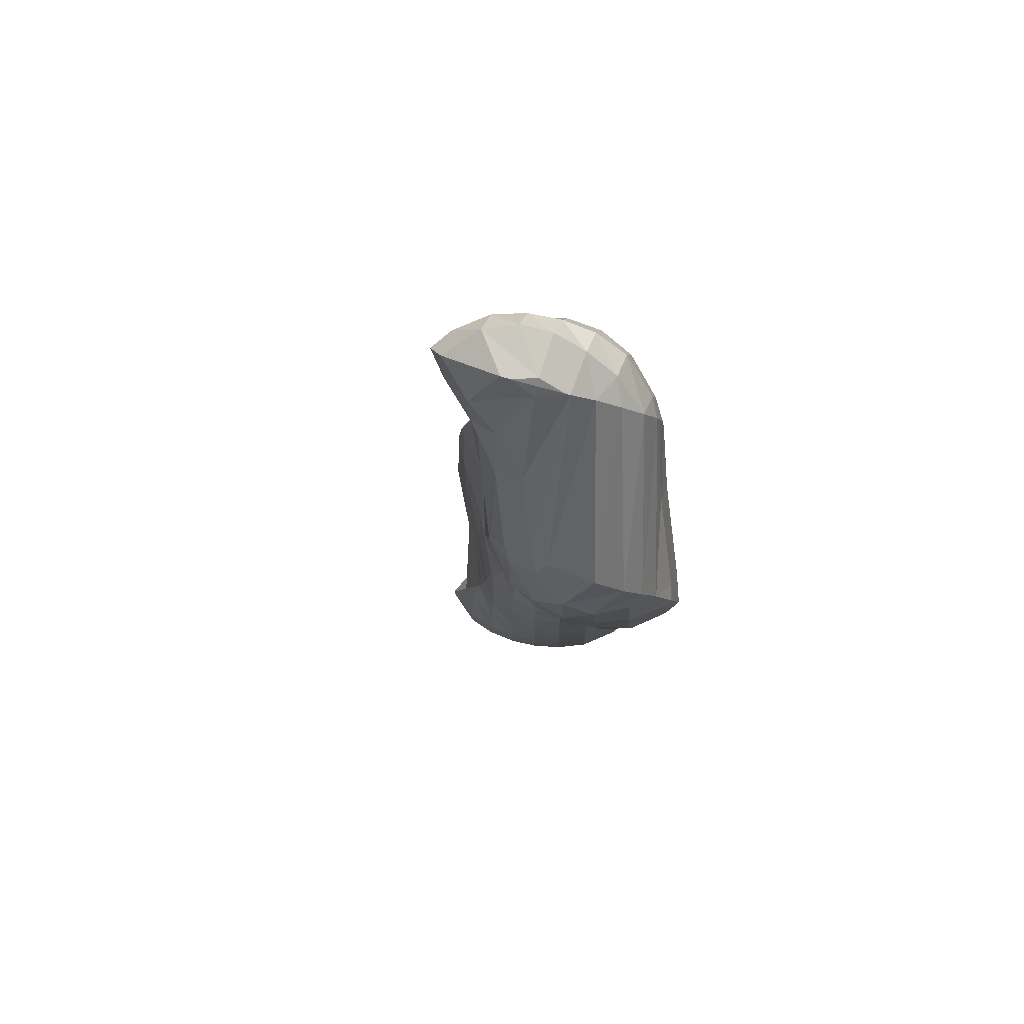
<metadata>
{"format":"obj","ext":"obj","renderer":"f3d","projection":"perspective","resolution":1024,"background":"white","views":[{"elev":20.6,"azim":66.1,"up":"+Z"}]}
</metadata>
<code>
v 265.2 274.4 65.93
v 265.5 273.7 66.34
v 265.5 274.4 65.56
v 265.6 275.5 65.05
v 265.3 275.4 65.5
v 265.9 276.6 65.02
v 265.8 276.6 65.18
v 266 276.8 65.15
v 266.9 272.6 67.34
v 267 272.6 67.39
v 267 272.6 67.28
v 266.8 273.6 65.72
v 265.6 273.4 66.5
v 266.9 274.6 64.96
v 267.1 275.7 64.62
v 267.4 276.8 64.74
v 267.8 277.6 65.41
v 268.6 272.3 68.17
v 268.4 272.9 66.79
v 268.4 273.9 65.67
v 268.5 274.9 65.09
v 268.7 276 64.89
v 269.1 277.2 65.28
v 269.5 277.8 65.93
v 269.6 272.1 68.62
v 270.3 272 68.94
v 270.2 272.2 68.35
v 270 273.2 66.74
v 270 274.2 65.91
v 270.2 275.3 65.48
v 270.5 276.4 65.47
v 271 277.6 66.28
v 271.1 277.7 66.51
v 271.9 271.8 69.69
v 271.6 272.5 68.08
v 271.6 273.5 66.94
v 271.7 274.5 66.32
v 271.9 275.6 66.07
v 272.3 276.8 66.35
v 271.6 277.7 66.69
v 272.7 277.5 67.16
v 272.5 271.6 69.97
v 273.5 271.3 70.54
v 273.3 271.8 69.46
v 273.2 272.8 68.06
v 273.3 273.8 67.28
v 273.4 274.9 66.87
v 273.7 276 66.86
v 274.2 277.2 67.63
v 274.3 277.3 67.82
v 274.5 271 71.07
v 275.1 270.7 71.44
v 275 271.1 70.67
v 274.8 272 69.18
v 274.8 273.1 68.29
v 275 274.2 67.8
v 275.2 275.3 67.68
v 275.6 276.4 68.16
v 274.6 277.3 67.95
v 275.9 276.9 68.6
v 276.5 270.3 72.19
v 276.7 270.3 72.29
v 276.7 270.4 72.07
v 276.4 271.3 70.31
v 276.4 272.4 69.35
v 276.5 273.4 68.79
v 276.8 274.5 68.61
v 277.2 275.7 69.01
v 276.5 276.6 68.94
v 277.4 276.2 69.47
v 278.4 270.1 73.02
v 278.1 270.6 71.69
v 278 271.6 70.48
v 278.1 272.7 69.89
v 278.3 273.8 69.66
v 278.7 274.9 70.01
v 278.1 275.9 69.86
v 279 275.4 70.41
v 279.5 269.8 73.55
v 280 269.7 73.78
v 279.9 269.9 73.33
v 279.6 270.9 71.72
v 279.7 272 71.01
v 279.9 273.1 70.89
v 280.3 274.2 71.24
v 279.5 275.1 70.75
v 280.5 274.5 71.44
v 281.5 269.3 74.56
v 281.3 270.2 73
v 281.3 271.2 72.07
v 281.5 272.3 71.92
v 281.7 273.4 72.43
v 281.9 273.3 72.56
v 280.7 274.3 71.6
v 282.8 268.4 75.51
v 283 268.2 75.66
v 282.9 268.4 75.29
v 282.8 269.4 73.84
v 281.7 269.2 74.7
v 282.7 270.5 72.92
v 282.9 271.6 72.62
v 283.4 272.7 73.2
v 283.5 272.8 73.34
v 284 267.6 76.36
v 284.5 267.3 76.62
v 284.3 267.6 75.92
v 284.1 268.6 74.41
v 284.1 269.7 73.6
v 284.3 270.8 73.26
v 284.7 271.9 73.66
v 283.7 272.8 73.44
v 285 272.4 74.1
v 285.6 266.8 77.25
v 285.9 266.7 77.42
v 285.8 266.9 76.94
v 285.5 267.9 75.19
v 285.5 268.9 74.24
v 285.7 270 73.8
v 286 271.1 73.96
v 285.8 272.1 74.46
v 286.5 271.9 74.79
v 287.4 266.1 78.13
v 287 267.1 76.16
v 286.9 268.1 75.01
v 287 269.2 74.39
v 287.3 270.3 74.25
v 287.8 271.5 75
v 288 271.7 75.34
v 288.5 265.3 78.83
v 288.7 265.1 78.98
v 288.6 265.3 78.48
v 288.4 266.3 76.9
v 287.4 266.1 78.15
v 288.3 267.4 75.78
v 288.4 268.4 75.06
v 288.5 269.5 74.73
v 288.9 270.7 75
v 288.5 271.6 75.54
v 289.4 271.4 75.88
v 289.6 264.5 79.49
v 290 264.3 79.66
v 289.9 264.6 79
v 289.6 265.6 77.39
v 289.6 266.6 76.44
v 289.7 267.7 75.76
v 289.8 268.8 75.34
v 290.1 269.9 75.32
v 290.7 271 76.17
v 290.8 271.2 76.37
v 291.3 263.9 80.1
v 290.9 264.8 78.13
v 290.9 265.9 77.08
v 291 266.9 76.46
v 291.2 268 76.08
v 291.4 269.1 75.98
v 291.9 270.2 76.52
v 291 271.1 76.46
v 292.1 270.6 76.95
v 291.5 263.9 80.13
v 292.6 263.9 80.3
v 292.5 264.1 79.54
v 292.2 265.1 77.97
v 292.3 266.2 77.21
v 292.5 267.2 76.9
v 292.8 268.4 76.95
v 293.3 269.5 77.44
v 292.5 270.4 77.15
v 293.4 269.7 77.65
v 294 264.2 80.27
v 293.8 264.4 79.69
v 293.7 265.5 78.34
v 293.8 266.5 77.86
v 294.2 267.6 78.09
v 294.2 268.6 78.28
v 294.5 268.2 78.53
v 293.6 269.6 77.75
v 294.4 264.6 80.15
v 295.3 265.8 79.66
v 295.3 266.9 79.21
v 294.9 267.8 78.77
v 265.8 274.5 66.56
v 266 275.6 66.25
v 266.1 276.6 65.45
v 267 272.7 67.49
v 267.6 273.9 68.46
v 267.9 274.9 68.31
v 268 276 67.71
v 268 277 66.67
v 269.4 273.2 69.98
v 269.7 274.3 70.13
v 269.8 275.3 69.47
v 269.8 276.4 68.5
v 269.7 277.3 67.06
v 271.5 271.6 74.45
v 271.7 271.2 74.73
v 271.5 271.6 73.52
v 271.5 272.6 73.95
v 271.8 273.7 73.56
v 272.2 274.3 73.44
v 272 274.8 72.51
v 271.8 275.7 70.71
v 271.6 276.7 69.06
v 271.2 277.6 66.91
v 272.2 270.7 75.18
v 273.3 270.2 75.88
v 272.8 270.8 73.79
v 272.2 271.6 70.72
v 272.8 275 73.37
v 274.1 275.7 73.46
v 273.7 276.1 72
v 273.2 277 69.19
v 273.9 270 76.28
v 274.9 269.6 76.88
v 274.5 270 75.16
v 273.9 270.9 72.22
v 275.8 276.2 73.91
v 275.4 276.5 72.29
v 274.4 277.2 68.32
v 275.8 269.3 77.41
v 276.6 268.9 77.92
v 276.2 269.3 76.48
v 275.6 270.2 73.61
v 277.4 276 74.61
v 276.3 276.6 70.36
v 277.5 268.5 78.51
v 278.2 268.3 78.95
v 277.9 268.6 77.79
v 277.4 269.5 75.22
v 277.8 275.9 74.83
v 278.1 275.9 71.86
v 279 275.5 75.51
v 279.5 267.8 79.7
v 279.8 267.7 79.91
v 279.7 267.9 79.38
v 279.2 268.8 76.84
v 278.7 269.7 74.35
v 279.7 275.2 75.92
v 279.6 275.2 72.8
v 280.6 274.8 76.48
v 281.5 267.4 80.77
v 280.9 268.1 78.43
v 280.5 269 76.16
v 281.3 274.5 76.95
v 280.9 274.3 72.86
v 282.2 274 77.5
v 282.1 267.2 81.1
v 283.1 266.9 81.67
v 282.7 267.3 80.06
v 282.1 268.2 77.4
v 281.6 269.2 74.99
v 282.9 273.7 77.97
v 283.8 273.3 78.52
v 284.3 266.6 82.34
v 284.7 266.5 82.54
v 284.5 266.6 81.83
v 283.6 267.5 78.28
v 284.5 272.9 78.99
v 283.8 272.8 74.32
v 285.3 272.5 79.53
v 286.3 266.1 83.31
v 285.3 266.7 79.68
v 286 272.1 79.99
v 285.7 272.1 76.65
v 286.9 271.7 80.53
v 286.8 265.9 83.6
v 287.8 265.6 84.13
v 287.1 266 81.6
v 287.6 271.4 80.98
v 287.6 271.4 78.78
v 288.4 271 81.46
v 288.6 265.2 84.58
v 289.2 264.9 84.95
v 288.6 265.2 82.7
v 287.4 266.1 78.26
v 289.3 270.6 81.99
v 289.5 270.7 80.93
v 289.9 270.4 82.25
v 288.3 271.6 76.37
v 290 264.4 85.4
v 290.6 264.1 85.73
v 289.9 264.5 83.17
v 291.3 270.1 82.89
v 290.2 270.9 78.91
v 291.3 263.7 86.1
v 291.9 263.2 86.46
v 291.2 263.7 83.79
v 291.6 270 83.01
v 292 270.1 80.82
v 292.7 269.5 83.56
v 291 271.1 76.89
v 292.9 262 87.13
v 293 261.8 87.22
v 292.9 262 86.74
v 292.5 263 84.42
v 292.3 262.9 86.67
v 291.4 263.8 80.31
v 293.2 269.3 83.82
v 293.4 269.4 81.76
v 294.1 268.8 84.23
v 292.5 270.3 78.22
v 293.7 261.2 87.54
v 294.1 260.8 87.72
v 293.9 261.3 86.7
v 293.7 262.2 85.11
v 293.4 263.2 83.15
v 294.6 268.5 84.49
v 294.5 268.6 81.85
v 295.3 268 84.85
v 293.6 269.5 78.32
v 295.3 260.6 87.83
v 295.1 261.6 86.22
v 295 262.6 85
v 294.8 263.6 83.38
v 295.7 267.7 85.04
v 295.2 267.8 80.83
v 296.4 266.9 85.5
v 296.7 261.9 87.42
v 296.9 262.2 87.33
v 296.9 263 86.7
v 297.2 264 86.7
v 297.2 263.8 86.77
v 296.9 265 86.35
v 296.8 265.9 85.94
v 296.5 266.9 85.51
v 297.1 263 87.06
v 271.9 271.7 74.94
v 272.1 272.8 74.73
v 272.2 273.8 74.05
v 273.7 271 76.59
v 274.1 272.1 76.75
v 274.2 273.2 76.42
v 274.3 274.2 75.75
v 274.2 275.3 74.58
v 275.3 270.2 77.51
v 275.7 271.4 77.97
v 276 272.5 77.81
v 276.1 273.5 77.32
v 276.1 274.6 76.54
v 276 275.6 75.28
v 276.9 269.5 78.48
v 277.3 270.6 78.99
v 277.6 271.7 78.92
v 277.8 272.8 78.51
v 277.8 273.8 77.83
v 277.8 274.9 76.8
v 277.5 275.9 75.08
v 278.5 268.7 79.46
v 278.9 269.8 80.03
v 279.2 270.9 79.98
v 279.4 272 79.61
v 279.5 273.1 78.95
v 279.4 274.1 77.96
v 279.2 275.1 76.4
v 280 267.9 80.18
v 280.5 269.1 81.01
v 280.8 270.2 81.03
v 281 271.2 80.67
v 281.1 272.3 80.03
v 281 273.4 79.05
v 280.8 274.4 77.5
v 282 268.3 81.74
v 282.4 269.4 82
v 282.6 270.5 81.71
v 282.7 271.5 81.08
v 282.6 272.6 80.1
v 282.4 273.6 78.55
v 283.5 267.5 82.31
v 283.9 268.6 82.88
v 284.2 269.7 82.71
v 284.3 270.7 82.12
v 284.2 271.8 81.15
v 284 272.8 79.58
v 284.8 266.6 82.82
v 285.4 267.8 83.69
v 285.7 268.9 83.67
v 285.8 269.9 83.14
v 285.8 271 82.18
v 285.5 272 80.59
v 286.8 267 84.3
v 287.2 268.1 84.54
v 287.4 269.2 84.13
v 287.3 270.2 83.2
v 287.1 271.2 81.61
v 288.2 266.2 84.83
v 288.7 267.3 85.35
v 288.9 268.4 85.1
v 288.9 269.4 84.28
v 288.6 270.5 82.71
v 289.6 265.4 85.56
v 290.1 266.5 86.14
v 290.4 267.6 86.02
v 290.4 268.6 85.37
v 290.3 269.7 84.05
v 291 264.6 86.34
v 291.5 265.7 86.94
v 291.8 266.8 86.87
v 291.9 267.9 86.33
v 291.8 268.9 85.27
v 291.4 269.9 83.29
v 292.3 263.8 87.13
v 292.8 264.9 87.66
v 293.1 266 87.61
v 293.3 267.1 87.12
v 293.2 268.1 86.16
v 292.9 269.2 84.46
v 293.2 262 87.45
v 293.7 263.1 88.08
v 294.1 264.2 88.31
v 294.4 265.3 88.21
v 294.6 266.3 87.75
v 294.5 267.4 86.83
v 294.3 268.4 85.22
v 294.5 261.3 88.31
v 295 262.4 88.81
v 295.3 263.5 88.82
v 295.6 264.5 88.55
v 295.7 265.6 88.06
v 295.7 266.6 87.23
v 295.5 267.6 85.7
v 296 261.7 88.69
v 296.3 262.7 88.81
v 296.5 263.8 88.48
v 296.6 264.8 87.8
v 296.6 265.9 86.91
v 296.5 266.9 85.52
v 297.1 263 87.34
g foo
f 3 2 1
f 4 3 1
f 5 4 1
f 6 4 5
f 7 6 5
f 6 7 8
f 11 10 9
f 12 11 9
f 13 12 9
f 2 12 13
f 3 12 2
f 14 12 3
f 14 4 15
f 14 3 4
f 15 6 16
f 15 4 6
f 16 6 8
f 17 16 8
f 11 19 18
f 10 11 18
f 19 12 20
f 19 11 12
f 20 14 21
f 20 12 14
f 21 15 22
f 21 14 15
f 22 16 23
f 22 15 16
f 23 16 17
f 24 23 17
f 27 26 25
f 18 27 25
f 19 27 18
f 28 27 19
f 28 20 29
f 28 19 20
f 29 21 30
f 29 20 21
f 30 22 31
f 30 21 22
f 31 23 32
f 31 22 23
f 32 23 24
f 33 32 24
f 27 35 34
f 26 27 34
f 35 28 36
f 35 27 28
f 36 29 37
f 36 28 29
f 37 30 38
f 37 29 30
f 38 31 39
f 38 30 31
f 41 32 40
f 39 32 41
f 31 32 39
f 32 33 40
f 44 43 42
f 34 44 42
f 35 44 34
f 45 44 35
f 45 36 46
f 45 35 36
f 46 37 47
f 46 36 37
f 47 38 48
f 47 37 38
f 48 39 49
f 48 38 39
f 49 39 41
f 50 49 41
f 53 52 51
f 43 53 51
f 44 53 43
f 54 53 44
f 54 45 55
f 54 44 45
f 55 46 56
f 55 45 46
f 56 47 57
f 56 46 47
f 57 48 58
f 57 47 48
f 60 49 59
f 58 49 60
f 48 49 58
f 49 50 59
f 63 62 61
f 52 63 61
f 53 63 52
f 64 63 53
f 64 54 65
f 64 53 54
f 65 55 66
f 65 54 55
f 66 56 67
f 66 55 56
f 67 57 68
f 67 56 57
f 70 58 69
f 68 58 70
f 57 58 68
f 58 60 69
f 63 72 71
f 62 63 71
f 72 64 73
f 72 63 64
f 73 65 74
f 73 64 65
f 74 66 75
f 74 65 66
f 75 67 76
f 75 66 67
f 78 68 77
f 76 68 78
f 67 68 76
f 68 70 77
f 81 80 79
f 71 81 79
f 72 81 71
f 82 81 72
f 82 73 83
f 82 72 73
f 83 74 84
f 83 73 74
f 84 75 85
f 84 74 75
f 87 76 86
f 85 76 87
f 75 76 85
f 76 78 86
f 81 89 88
f 80 81 88
f 89 82 90
f 89 81 82
f 90 83 91
f 90 82 83
f 93 84 92
f 91 84 93
f 83 84 91
f 84 85 94
f 92 84 94
f 85 87 94
f 97 96 95
f 98 97 95
f 99 98 95
f 88 98 99
f 89 98 88
f 100 98 89
f 100 90 101
f 100 89 90
f 101 91 102
f 101 90 91
f 102 91 93
f 103 102 93
f 106 105 104
f 96 106 104
f 97 106 96
f 107 106 97
f 107 98 108
f 107 97 98
f 108 100 109
f 108 98 100
f 109 101 110
f 109 100 101
f 112 102 111
f 110 102 112
f 101 102 110
f 102 103 111
f 115 114 113
f 105 115 113
f 106 115 105
f 116 115 106
f 116 107 117
f 116 106 107
f 117 108 118
f 117 107 108
f 118 109 119
f 118 108 109
f 121 110 120
f 119 110 121
f 109 110 119
f 110 112 120
f 115 123 122
f 114 115 122
f 123 116 124
f 123 115 116
f 124 117 125
f 124 116 117
f 125 118 126
f 125 117 118
f 126 119 127
f 126 118 119
f 127 119 121
f 128 127 121
f 131 130 129
f 132 131 129
f 133 132 129
f 122 132 133
f 123 132 122
f 134 132 123
f 134 124 135
f 134 123 124
f 135 125 136
f 135 124 125
f 136 126 137
f 136 125 126
f 139 127 138
f 137 127 139
f 126 127 137
f 127 128 138
f 142 141 140
f 130 142 140
f 131 142 130
f 143 142 131
f 143 132 144
f 143 131 132
f 144 134 145
f 144 132 134
f 145 135 146
f 145 134 135
f 146 136 147
f 146 135 136
f 147 137 148
f 147 136 137
f 148 137 139
f 149 148 139
f 142 151 150
f 141 142 150
f 151 143 152
f 151 142 143
f 152 144 153
f 152 143 144
f 153 145 154
f 153 144 145
f 154 146 155
f 154 145 146
f 155 147 156
f 155 146 147
f 158 148 157
f 156 148 158
f 147 148 156
f 148 149 157
f 161 160 159
f 150 161 159
f 151 161 150
f 162 161 151
f 162 152 163
f 162 151 152
f 163 153 164
f 163 152 153
f 164 154 165
f 164 153 154
f 165 155 166
f 165 154 155
f 168 156 167
f 166 156 168
f 155 156 166
f 156 158 167
f 161 170 169
f 160 161 169
f 170 162 171
f 170 161 162
f 171 163 172
f 171 162 163
f 172 164 173
f 172 163 164
f 175 165 174
f 173 165 175
f 164 165 173
f 165 166 176
f 174 165 176
f 166 168 176
f 170 177 169
f 170 171 178
f 177 170 178
f 171 172 179
f 178 171 179
f 172 173 180
f 179 172 180
f 173 175 180
f 1 2 181
f 5 1 181
f 182 5 181
f 7 5 182
f 183 7 182
f 8 7 183
f 9 10 184
f 13 9 184
f 185 13 184
f 13 181 2
f 185 181 13
f 186 181 185
f 182 186 187
f 182 181 186
f 183 187 188
f 183 182 187
f 17 8 183
f 188 17 183
f 10 18 189
f 184 10 189
f 185 189 190
f 185 184 189
f 186 190 191
f 186 185 190
f 187 191 192
f 187 186 191
f 188 192 193
f 188 187 192
f 24 17 188
f 193 24 188
f 196 195 194
f 196 25 26
f 194 25 196
f 197 25 194
f 25 189 18
f 25 198 189
f 25 197 198
f 200 198 199
f 200 189 198
f 200 190 189
f 191 200 201
f 191 190 200
f 192 201 202
f 192 191 201
f 193 202 203
f 193 192 202
f 33 24 193
f 203 33 193
f 206 205 204
f 195 206 204
f 196 206 195
f 207 206 196
f 26 34 196
f 34 207 196
f 208 200 199
f 210 208 209
f 210 200 208
f 210 201 200
f 202 210 211
f 202 201 210
f 40 211 41
f 203 211 40
f 202 211 203
f 40 33 203
f 214 213 212
f 205 214 212
f 206 214 205
f 215 214 206
f 215 42 43
f 215 207 42
f 215 206 207
f 34 42 207
f 217 210 216
f 210 209 216
f 211 217 218
f 211 210 217
f 50 41 211
f 218 50 211
f 221 220 219
f 213 221 219
f 214 221 213
f 222 221 214
f 222 51 52
f 222 215 51
f 222 214 215
f 43 51 215
f 224 217 223
f 217 216 223
f 59 224 60
f 218 224 59
f 217 224 218
f 59 50 218
f 227 226 225
f 220 227 225
f 221 227 220
f 228 227 221
f 228 61 62
f 228 222 61
f 228 221 222
f 52 61 222
f 231 230 229
f 230 70 69
f 229 230 69
f 224 229 69
f 223 229 224
f 69 60 224
f 234 233 232
f 226 234 232
f 227 234 226
f 235 234 227
f 235 228 236
f 235 227 228
f 62 71 228
f 71 236 228
f 239 238 237
f 238 78 77
f 237 238 77
f 230 237 77
f 231 237 230
f 77 70 230
f 234 241 240
f 233 234 240
f 241 235 242
f 241 234 235
f 242 79 80
f 242 236 79
f 242 235 236
f 71 79 236
f 245 244 243
f 244 87 86
f 243 244 86
f 238 243 86
f 239 243 238
f 86 78 238
f 248 247 246
f 240 248 246
f 241 248 240
f 249 248 241
f 249 242 250
f 249 241 242
f 80 88 242
f 88 250 242
f 92 251 93
f 251 252 93
f 245 94 244
f 251 94 245
f 92 94 251
f 94 87 244
f 255 254 253
f 247 255 253
f 248 255 247
f 256 255 248
f 256 95 96
f 256 249 95
f 256 248 249
f 99 95 250
f 95 249 250
f 88 99 250
f 259 258 257
f 258 252 257
f 103 252 258
f 93 252 103
f 255 261 260
f 254 255 260
f 261 104 105
f 261 256 104
f 261 255 256
f 96 104 256
f 264 263 262
f 263 112 111
f 262 263 111
f 258 262 111
f 259 262 258
f 111 103 258
f 267 266 265
f 113 114 267
f 261 113 267
f 265 261 267
f 260 261 265
f 105 113 261
f 270 269 268
f 269 121 120
f 268 269 120
f 263 268 120
f 264 268 263
f 120 112 263
f 273 272 271
f 266 273 271
f 267 273 266
f 274 273 267
f 114 122 267
f 122 274 267
f 277 276 275
f 276 270 275
f 276 269 270
f 276 278 269
f 128 121 269
f 278 128 269
f 281 280 279
f 129 130 281
f 273 129 281
f 279 273 281
f 272 273 279
f 133 129 274
f 129 273 274
f 122 133 274
f 283 276 282
f 276 277 282
f 138 283 139
f 278 283 138
f 276 283 278
f 138 128 278
f 286 285 284
f 140 141 286
f 281 140 286
f 284 281 286
f 280 281 284
f 130 140 281
f 289 288 287
f 288 282 287
f 288 283 282
f 288 290 283
f 149 139 283
f 290 149 283
f 293 292 291
f 294 293 291
f 295 294 291
f 285 294 295
f 286 294 285
f 296 294 286
f 141 150 286
f 150 296 286
f 299 298 297
f 298 289 297
f 298 288 289
f 298 300 288
f 157 300 158
f 290 300 157
f 288 300 290
f 157 149 290
f 303 302 301
f 292 303 301
f 293 303 292
f 304 303 293
f 304 294 305
f 304 293 294
f 305 159 160
f 305 296 159
f 305 294 296
f 150 159 296
f 308 307 306
f 307 299 306
f 307 298 299
f 307 309 298
f 167 309 168
f 300 309 167
f 298 309 300
f 167 158 300
f 303 311 310
f 302 303 310
f 311 304 312
f 311 303 304
f 312 305 313
f 312 304 305
f 160 169 305
f 169 313 305
f 316 315 314
f 315 175 174
f 314 315 174
f 307 314 174
f 308 314 307
f 174 176 309
f 307 174 309
f 176 168 309
f 311 317 310
f 317 319 318
f 311 319 317
f 312 319 311
f 321 313 320
f 319 313 321
f 312 313 319
f 169 320 313
f 177 320 169
f 322 320 177
f 178 322 177
f 178 323 322
f 179 323 178
f 179 324 323
f 316 180 315
f 324 180 316
f 179 180 324
f 180 175 315
f 319 325 318
f 319 321 325
f 194 195 326
f 197 194 326
f 327 197 326
f 198 197 327
f 328 198 327
f 199 198 328
f 204 205 329
f 204 326 195
f 329 326 204
f 330 326 329
f 327 330 331
f 327 326 330
f 328 331 332
f 328 327 331
f 199 333 208
f 328 333 199
f 332 333 328
f 209 208 333
f 212 213 334
f 212 329 205
f 334 329 212
f 335 329 334
f 330 335 336
f 330 329 335
f 331 336 337
f 331 330 336
f 332 337 338
f 332 331 337
f 333 338 339
f 333 332 338
f 216 209 333
f 339 216 333
f 219 220 340
f 219 334 213
f 340 334 219
f 341 334 340
f 335 341 342
f 335 334 341
f 336 342 343
f 336 335 342
f 337 343 344
f 337 336 343
f 338 344 345
f 338 337 344
f 339 345 346
f 339 338 345
f 223 216 339
f 346 223 339
f 225 226 347
f 225 340 220
f 347 340 225
f 348 340 347
f 341 348 349
f 341 340 348
f 342 349 350
f 342 341 349
f 343 350 351
f 343 342 350
f 344 351 352
f 344 343 351
f 345 352 353
f 345 344 352
f 229 353 231
f 346 353 229
f 345 353 346
f 229 223 346
f 232 233 354
f 232 347 226
f 354 347 232
f 355 347 354
f 348 355 356
f 348 347 355
f 349 356 357
f 349 348 356
f 350 357 358
f 350 349 357
f 351 358 359
f 351 350 358
f 352 359 360
f 352 351 359
f 237 360 239
f 353 360 237
f 352 360 353
f 237 231 353
f 233 240 361
f 354 233 361
f 355 361 362
f 355 354 361
f 356 362 363
f 356 355 362
f 357 363 364
f 357 356 363
f 358 364 365
f 358 357 364
f 359 365 366
f 359 358 365
f 243 366 245
f 360 366 243
f 359 366 360
f 243 239 360
f 246 247 367
f 246 361 240
f 367 361 246
f 368 361 367
f 362 368 369
f 362 361 368
f 363 369 370
f 363 362 369
f 364 370 371
f 364 363 370
f 365 371 372
f 365 364 371
f 251 372 252
f 366 372 251
f 365 372 366
f 251 245 366
f 253 254 373
f 253 367 247
f 373 367 253
f 374 367 373
f 368 374 375
f 368 367 374
f 369 375 376
f 369 368 375
f 370 376 377
f 370 369 376
f 371 377 378
f 371 370 377
f 257 378 259
f 372 378 257
f 371 378 372
f 257 252 372
f 254 260 379
f 373 254 379
f 374 379 380
f 374 373 379
f 375 380 381
f 375 374 380
f 376 381 382
f 376 375 381
f 377 382 383
f 377 376 382
f 262 383 264
f 378 383 262
f 377 383 378
f 262 259 378
f 265 266 384
f 265 379 260
f 384 379 265
f 385 379 384
f 380 385 386
f 380 379 385
f 381 386 387
f 381 380 386
f 382 387 388
f 382 381 387
f 268 388 270
f 383 388 268
f 382 388 383
f 268 264 383
f 271 272 389
f 271 384 266
f 389 384 271
f 390 384 389
f 385 390 391
f 385 384 390
f 386 391 392
f 386 385 391
f 387 392 393
f 387 386 392
f 275 393 277
f 388 393 275
f 387 393 388
f 275 270 388
f 279 280 394
f 279 389 272
f 394 389 279
f 395 389 394
f 390 395 396
f 390 389 395
f 391 396 397
f 391 390 396
f 392 397 398
f 392 391 397
f 393 398 399
f 393 392 398
f 282 277 393
f 399 282 393
f 284 285 400
f 284 394 280
f 400 394 284
f 401 394 400
f 395 401 402
f 395 394 401
f 396 402 403
f 396 395 402
f 397 403 404
f 397 396 403
f 398 404 405
f 398 397 404
f 287 405 289
f 399 405 287
f 398 405 399
f 287 282 399
f 291 292 406
f 295 291 406
f 407 295 406
f 295 400 285
f 407 400 295
f 408 400 407
f 401 408 409
f 401 400 408
f 402 409 410
f 402 401 409
f 403 410 411
f 403 402 410
f 404 411 412
f 404 403 411
f 297 412 299
f 405 412 297
f 404 412 405
f 297 289 405
f 301 302 413
f 301 406 292
f 413 406 301
f 414 406 413
f 407 414 415
f 407 406 414
f 408 415 416
f 408 407 415
f 409 416 417
f 409 408 416
f 410 417 418
f 410 409 417
f 411 418 419
f 411 410 418
f 306 419 308
f 412 419 306
f 411 419 412
f 306 299 412
f 302 310 420
f 413 302 420
f 414 420 421
f 414 413 420
f 415 421 422
f 415 414 421
f 416 422 423
f 416 415 422
f 417 423 424
f 417 416 423
f 418 424 425
f 418 417 424
f 314 425 316
f 419 425 314
f 418 425 419
f 314 308 419
f 310 317 420
f 318 420 317
f 426 420 318
f 421 420 426
f 320 426 321
f 422 426 320
f 421 426 422
f 320 322 423
f 422 320 423
f 322 323 424
f 423 322 424
f 323 324 425
f 424 323 425
f 324 316 425
f 318 325 426
f 325 321 426
g

</code>
